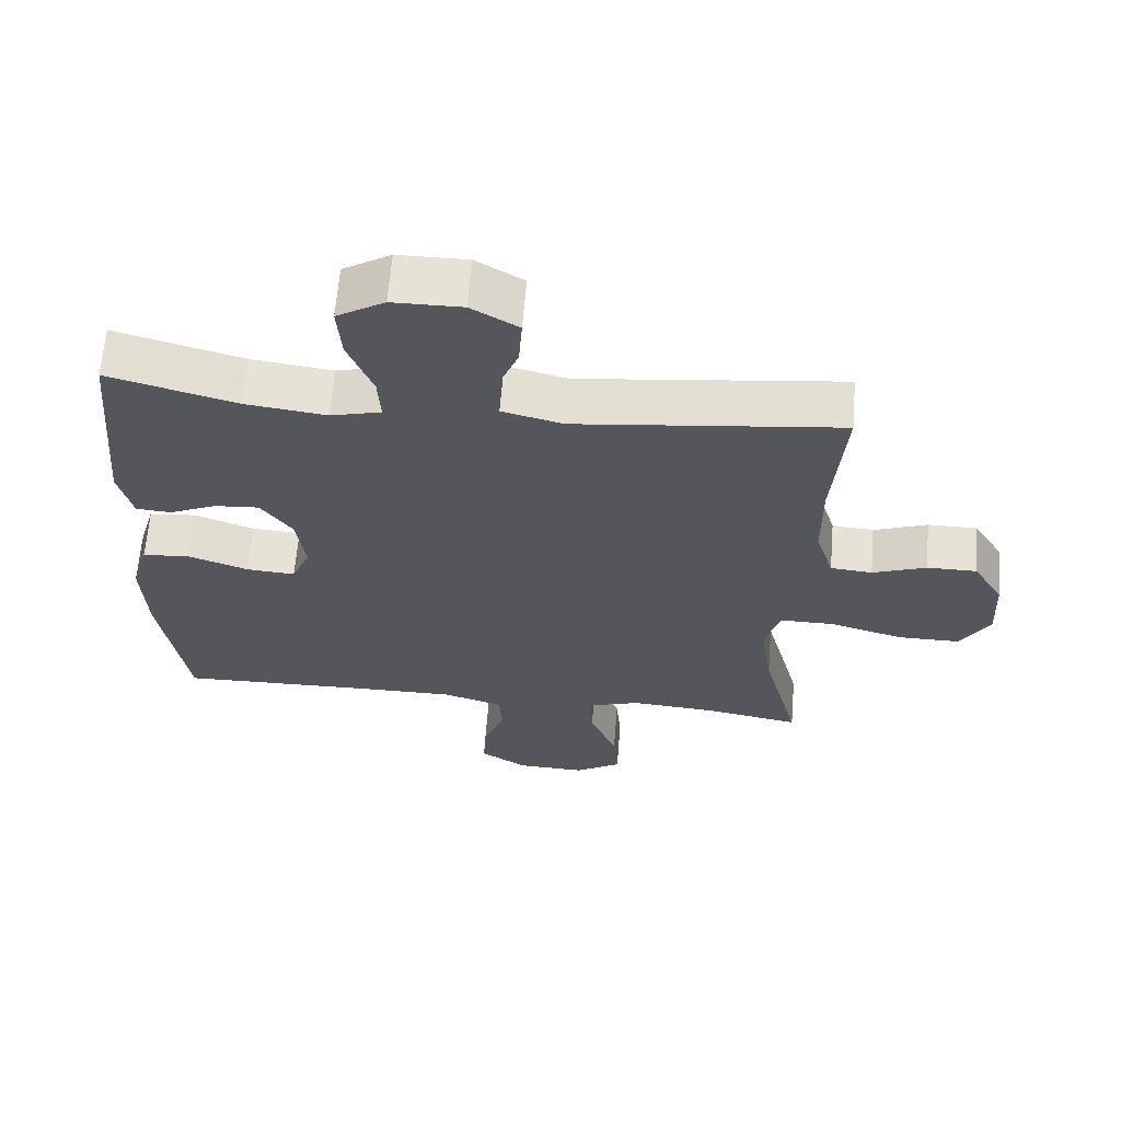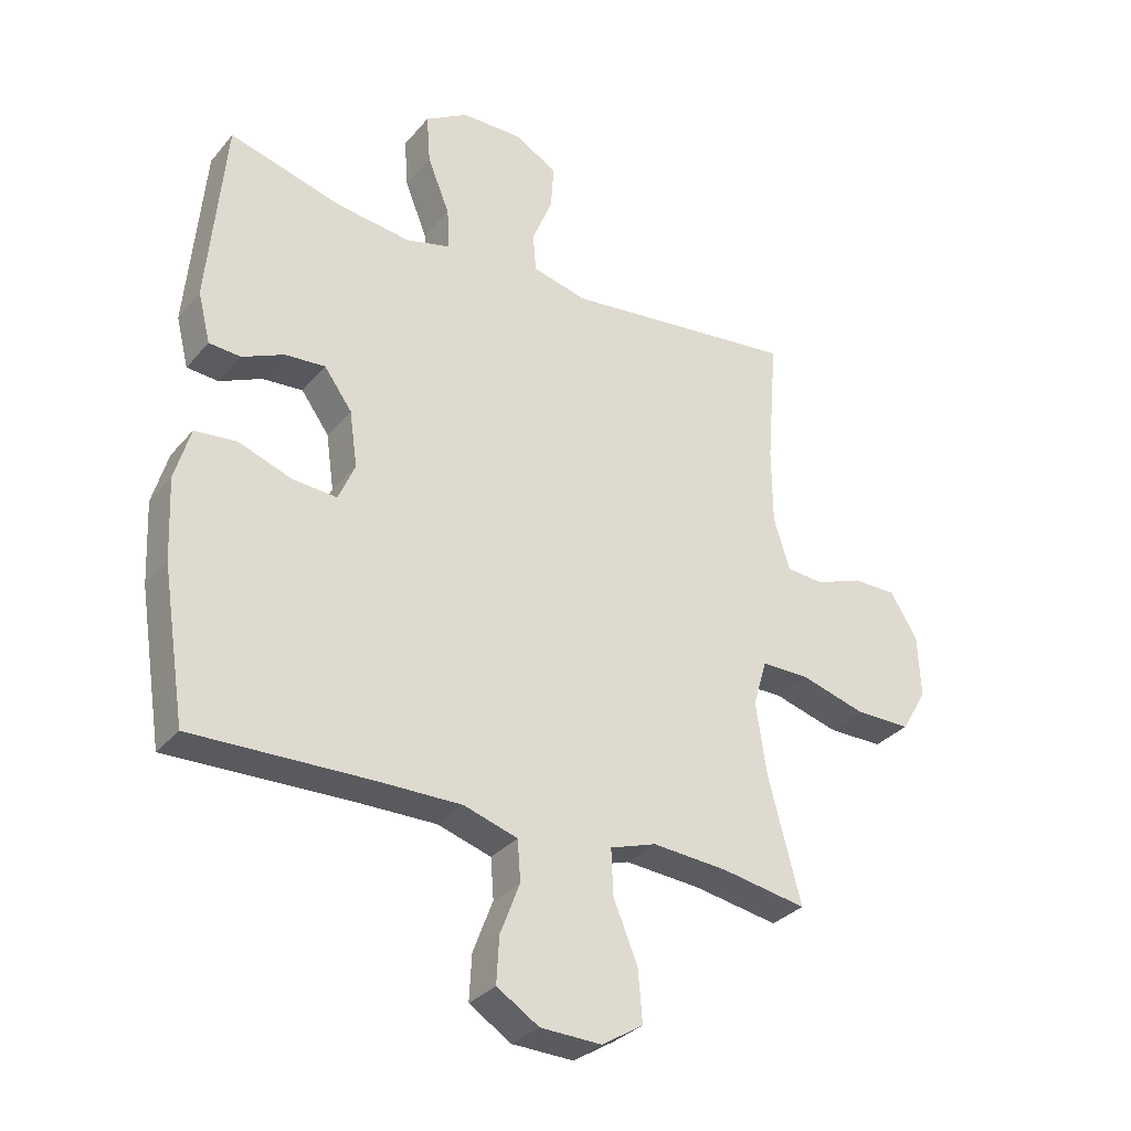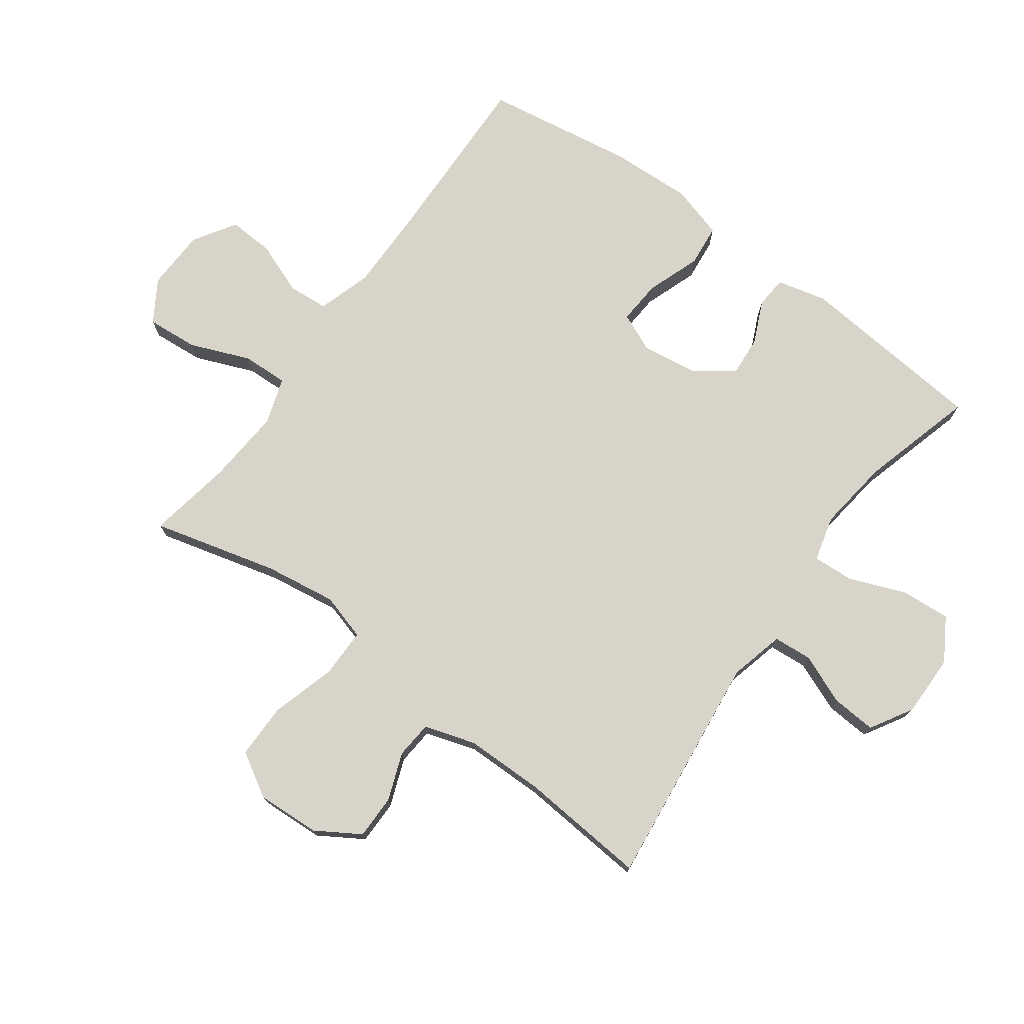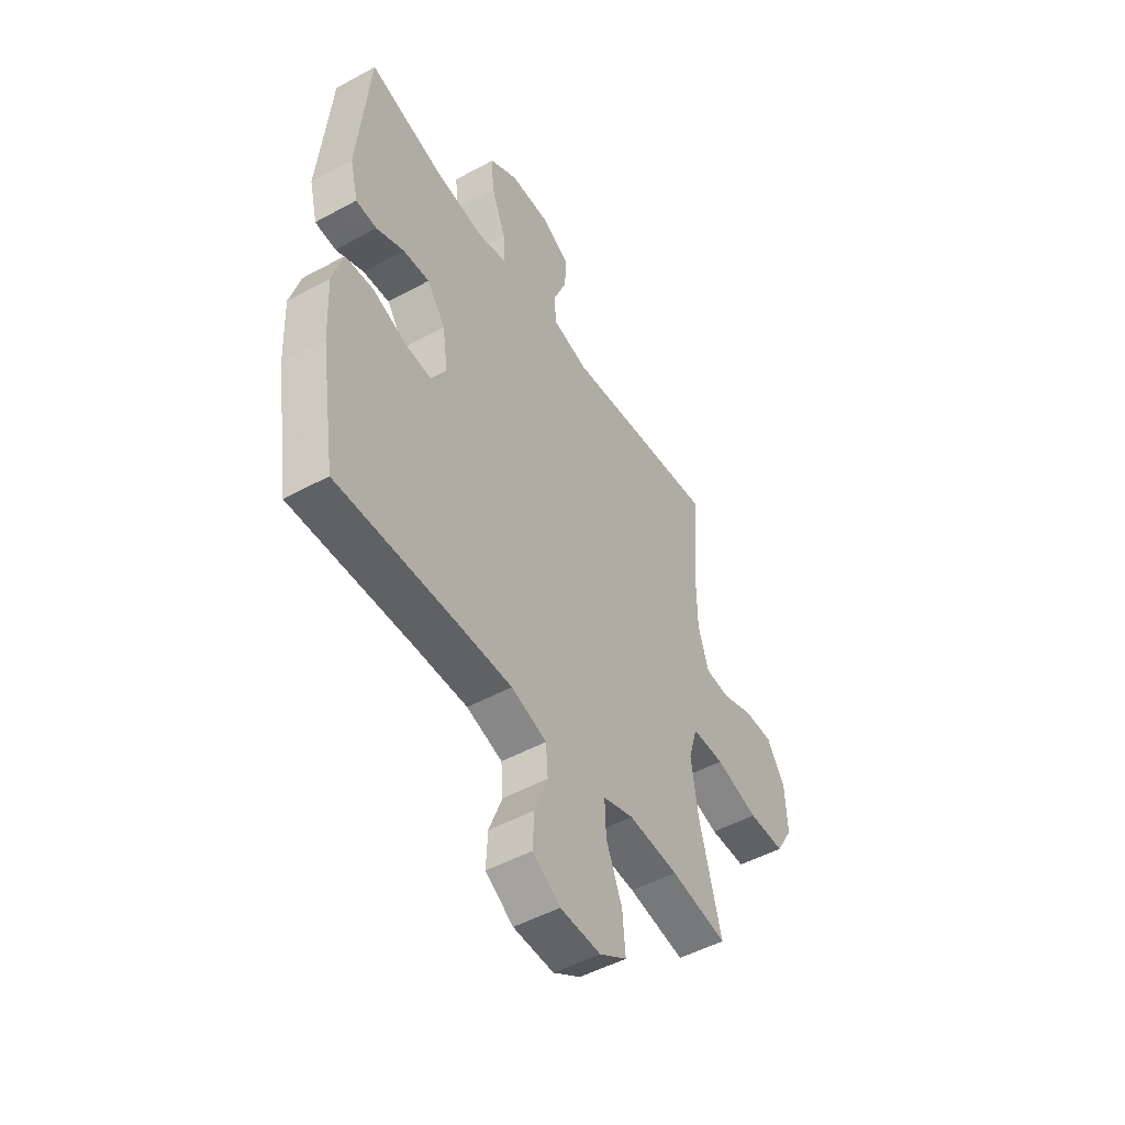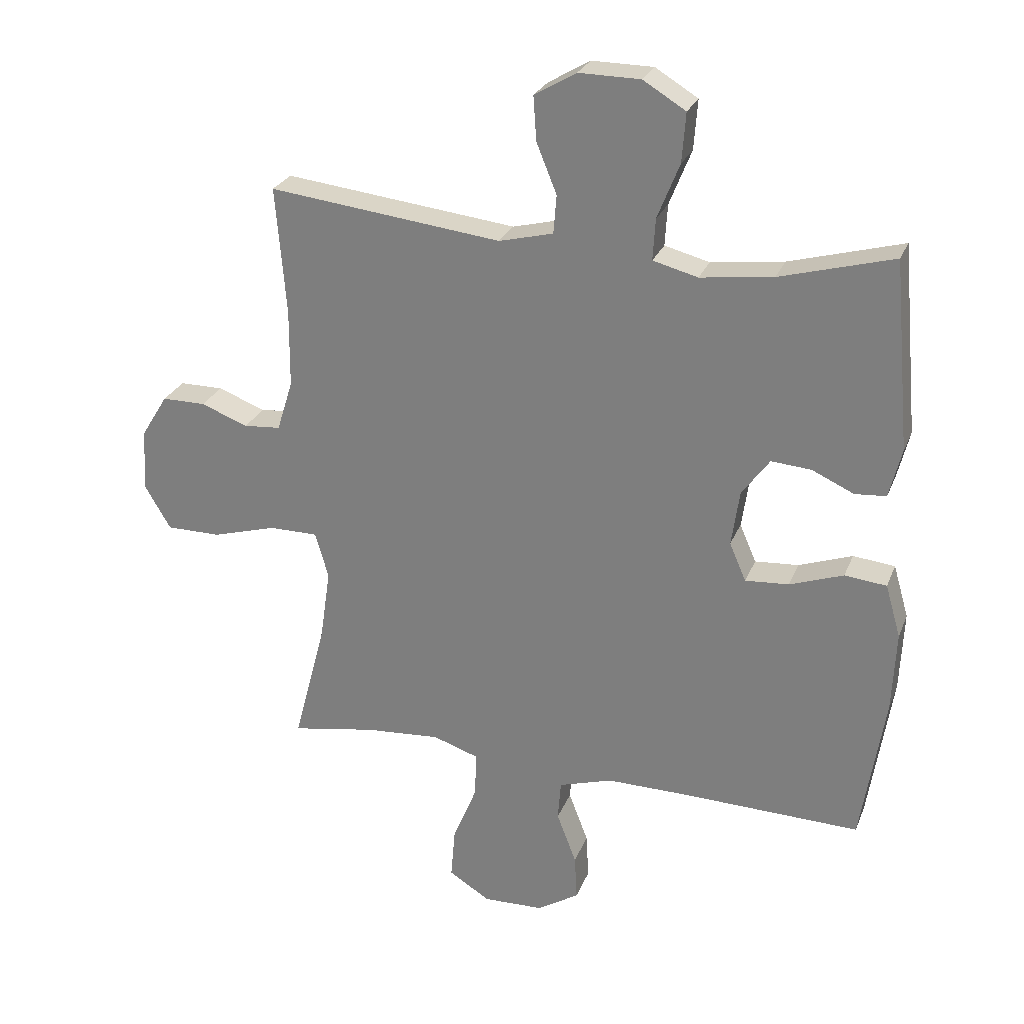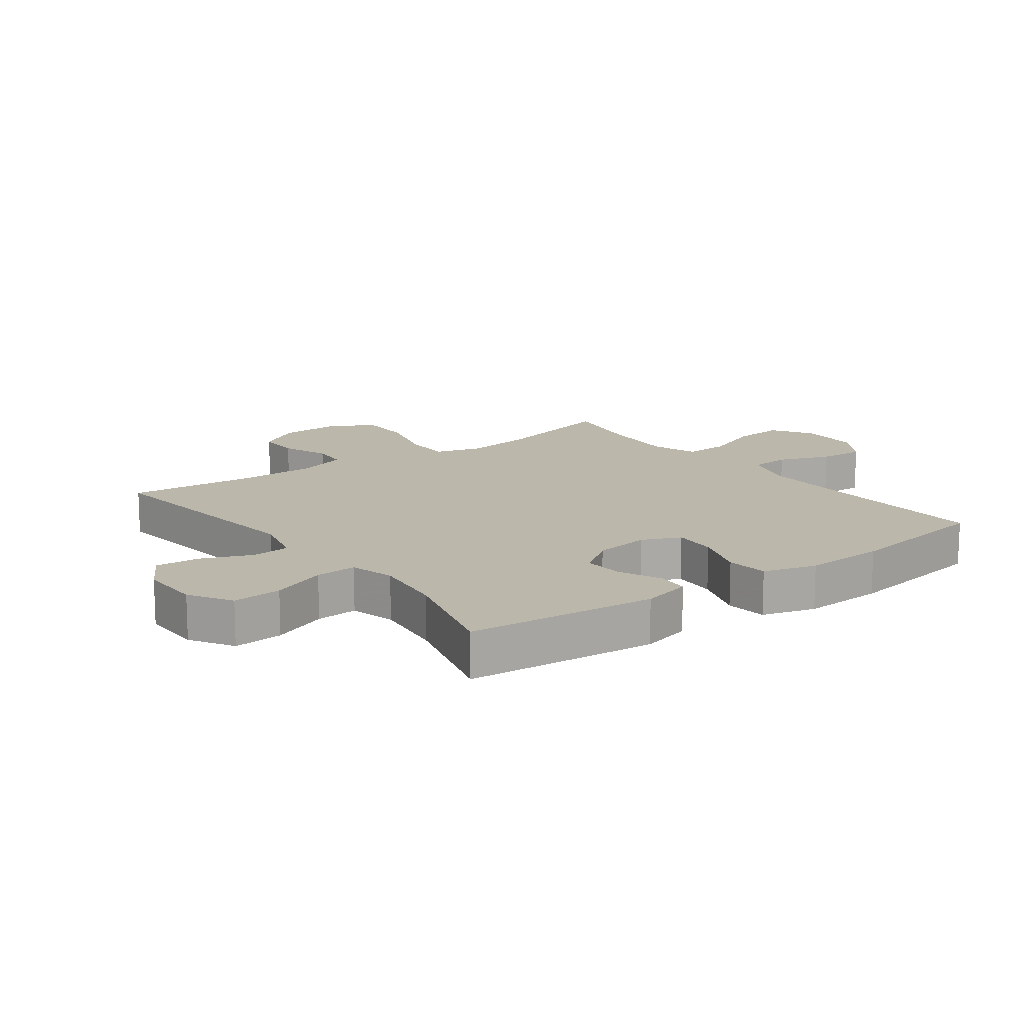
<metadata>
{"format":"obj","ext":"obj","renderer":"f3d","projection":"perspective","resolution":1024,"background":"white","views":[{"elev":63.7,"azim":-175.4,"up":"+Z"},{"elev":-31.8,"azim":147.1,"up":"+Z"},{"elev":74.9,"azim":-53.8,"up":"+Y"},{"elev":-49.6,"azim":121.1,"up":"+Z"},{"elev":26.3,"azim":18.6,"up":"+Z"},{"elev":14.5,"azim":53.4,"up":"+Y"}]}
</metadata>
<code>
v -0.5 0.07 -0.5
v -0.447 0.07 -0.298
v -0.43 0.07 -0.182
v -0.452 0.07 -0.107
v -0.531 0.07 -0.107
v -0.636 0.07 -0.137
v -0.725 0.07 -0.137
v -0.767 0.07 -0.066
v -0.762 0.07 0.036
v -0.718 0.07 0.107
v -0.647 0.07 0.107
v -0.57 0.07 0.078
v -0.51 0.07 0.083
v -0.484 0.07 0.166
v -0.483 0.07 0.293
v -0.5 0.07 0.5
v -0.121 0.07 0.456
v -0.033 0.07 0.478
v -0.028 0.07 0.54
v -0.061 0.07 0.621
v -0.066 0.07 0.693
v 0.002 0.07 0.733
v 0.102 0.07 0.732
v 0.171 0.07 0.69
v 0.165 0.07 0.61
v 0.129 0.07 0.52
v 0.125 0.07 0.453
v 0.198 0.07 0.434
v 0.316 0.07 0.449
v 0.5 0.07 0.5
v 0.528 0.07 0.194
v 0.508 0.07 0.114
v 0.457 0.07 0.11
v 0.389 0.07 0.141
v 0.324 0.07 0.146
v 0.279 0.07 0.084
v 0.266 0.07 -0.007
v 0.293 0.07 -0.069
v 0.364 0.07 -0.064
v 0.451 0.07 -0.033
v 0.519 0.07 -0.04
v 0.544 0.07 -0.126
v 0.538 0.07 -0.258
v 0.5 0.07 -0.5
v 0.209 0.07 -0.492
v 0.076 0.07 -0.491
v -0.011 0.07 -0.518
v -0.016 0.07 -0.583
v 0.016 0.07 -0.667
v 0.02 0.07 -0.741
v -0.048 0.07 -0.784
v -0.147 0.07 -0.787
v -0.214 0.07 -0.745
v -0.207 0.07 -0.662
v -0.168 0.07 -0.566
v -0.165 0.07 -0.492
v -0.24 0.07 -0.467
v -0.362 0.07 -0.476
v -0.5 0 -0.5
v -0.447 0 -0.298
v -0.43 0 -0.182
v -0.452 0 -0.107
v -0.531 0 -0.107
v -0.636 0 -0.137
v -0.725 0 -0.137
v -0.767 0 -0.066
v -0.762 0 0.036
v -0.718 0 0.107
v -0.647 0 0.107
v -0.57 0 0.078
v -0.51 0 0.083
v -0.484 0 0.166
v -0.483 0 0.293
v -0.5 0 0.5
v -0.121 0 0.456
v -0.033 0 0.478
v -0.028 0 0.54
v -0.061 0 0.621
v -0.066 0 0.693
v 0.002 0 0.733
v 0.102 0 0.732
v 0.171 0 0.69
v 0.165 0 0.61
v 0.129 0 0.52
v 0.125 0 0.453
v 0.198 0 0.434
v 0.316 0 0.449
v 0.5 0 0.5
v 0.528 0 0.194
v 0.508 0 0.114
v 0.457 0 0.11
v 0.389 0 0.141
v 0.324 0 0.146
v 0.279 0 0.084
v 0.266 0 -0.007
v 0.293 0 -0.069
v 0.364 0 -0.064
v 0.451 0 -0.033
v 0.519 0 -0.04
v 0.544 0 -0.126
v 0.538 0 -0.258
v 0.5 0 -0.5
v 0.209 0 -0.492
v 0.076 0 -0.491
v -0.011 0 -0.518
v -0.016 0 -0.583
v 0.016 0 -0.667
v 0.02 0 -0.741
v -0.048 0 -0.784
v -0.147 0 -0.787
v -0.214 0 -0.745
v -0.207 0 -0.662
v -0.168 0 -0.566
v -0.165 0 -0.492
v -0.24 0 -0.467
v -0.362 0 -0.476
f 52 53 54 55
f 52 55 56
f 51 52 56
f 48 49 50 51
f 47 48 51 56
f 46 47 56 57
f 42 43 44 45
f 42 45 46 57
f 39 40 41 42
f 38 39 42 57
f 31 32 33 34
f 29 30 31 34
f 28 29 34 35
f 27 28 35 36
f 23 24 25 26
f 23 26 27
f 22 23 27
f 19 20 21 22
f 18 19 22 27
f 17 18 27 36
f 15 16 17 36
f 9 10 11 12
f 9 12 13
f 8 9 13
f 5 6 7 8
f 4 5 8 13
f 58 1 2
f 58 2 3
f 37 38 57 58
f 37 58 3
f 14 15 36 37
f 4 13 14 37
f 3 4 37
f 113 112 111 110
f 114 113 110
f 114 110 109
f 109 108 107 106
f 114 109 106 105
f 115 114 105 104
f 103 102 101 100
f 115 104 103 100
f 100 99 98 97
f 115 100 97 96
f 92 91 90 89
f 92 89 88 87
f 93 92 87 86
f 94 93 86 85
f 84 83 82 81
f 85 84 81
f 85 81 80
f 80 79 78 77
f 85 80 77 76
f 94 85 76 75
f 94 75 74 73
f 70 69 68 67
f 71 70 67
f 71 67 66
f 66 65 64 63
f 71 66 63 62
f 60 59 116
f 61 60 116
f 116 115 96 95
f 61 116 95
f 95 94 73 72
f 95 72 71 62
f 95 62 61
f 1 59 60 2
f 2 60 61 3
f 3 61 62 4
f 4 62 63 5
f 5 63 64 6
f 6 64 65 7
f 7 65 66 8
f 8 66 67 9
f 9 67 68 10
f 10 68 69 11
f 11 69 70 12
f 12 70 71 13
f 13 71 72 14
f 14 72 73 15
f 15 73 74 16
f 16 74 75 17
f 17 75 76 18
f 18 76 77 19
f 19 77 78 20
f 20 78 79 21
f 21 79 80 22
f 22 80 81 23
f 23 81 82 24
f 24 82 83 25
f 25 83 84 26
f 26 84 85 27
f 27 85 86 28
f 28 86 87 29
f 29 87 88 30
f 30 88 89 31
f 31 89 90 32
f 32 90 91 33
f 33 91 92 34
f 34 92 93 35
f 35 93 94 36
f 36 94 95 37
f 37 95 96 38
f 38 96 97 39
f 39 97 98 40
f 40 98 99 41
f 41 99 100 42
f 42 100 101 43
f 43 101 102 44
f 44 102 103 45
f 45 103 104 46
f 46 104 105 47
f 47 105 106 48
f 48 106 107 49
f 49 107 108 50
f 50 108 109 51
f 51 109 110 52
f 52 110 111 53
f 53 111 112 54
f 54 112 113 55
f 55 113 114 56
f 56 114 115 57
f 57 115 116 58
f 58 116 59 1

</code>
